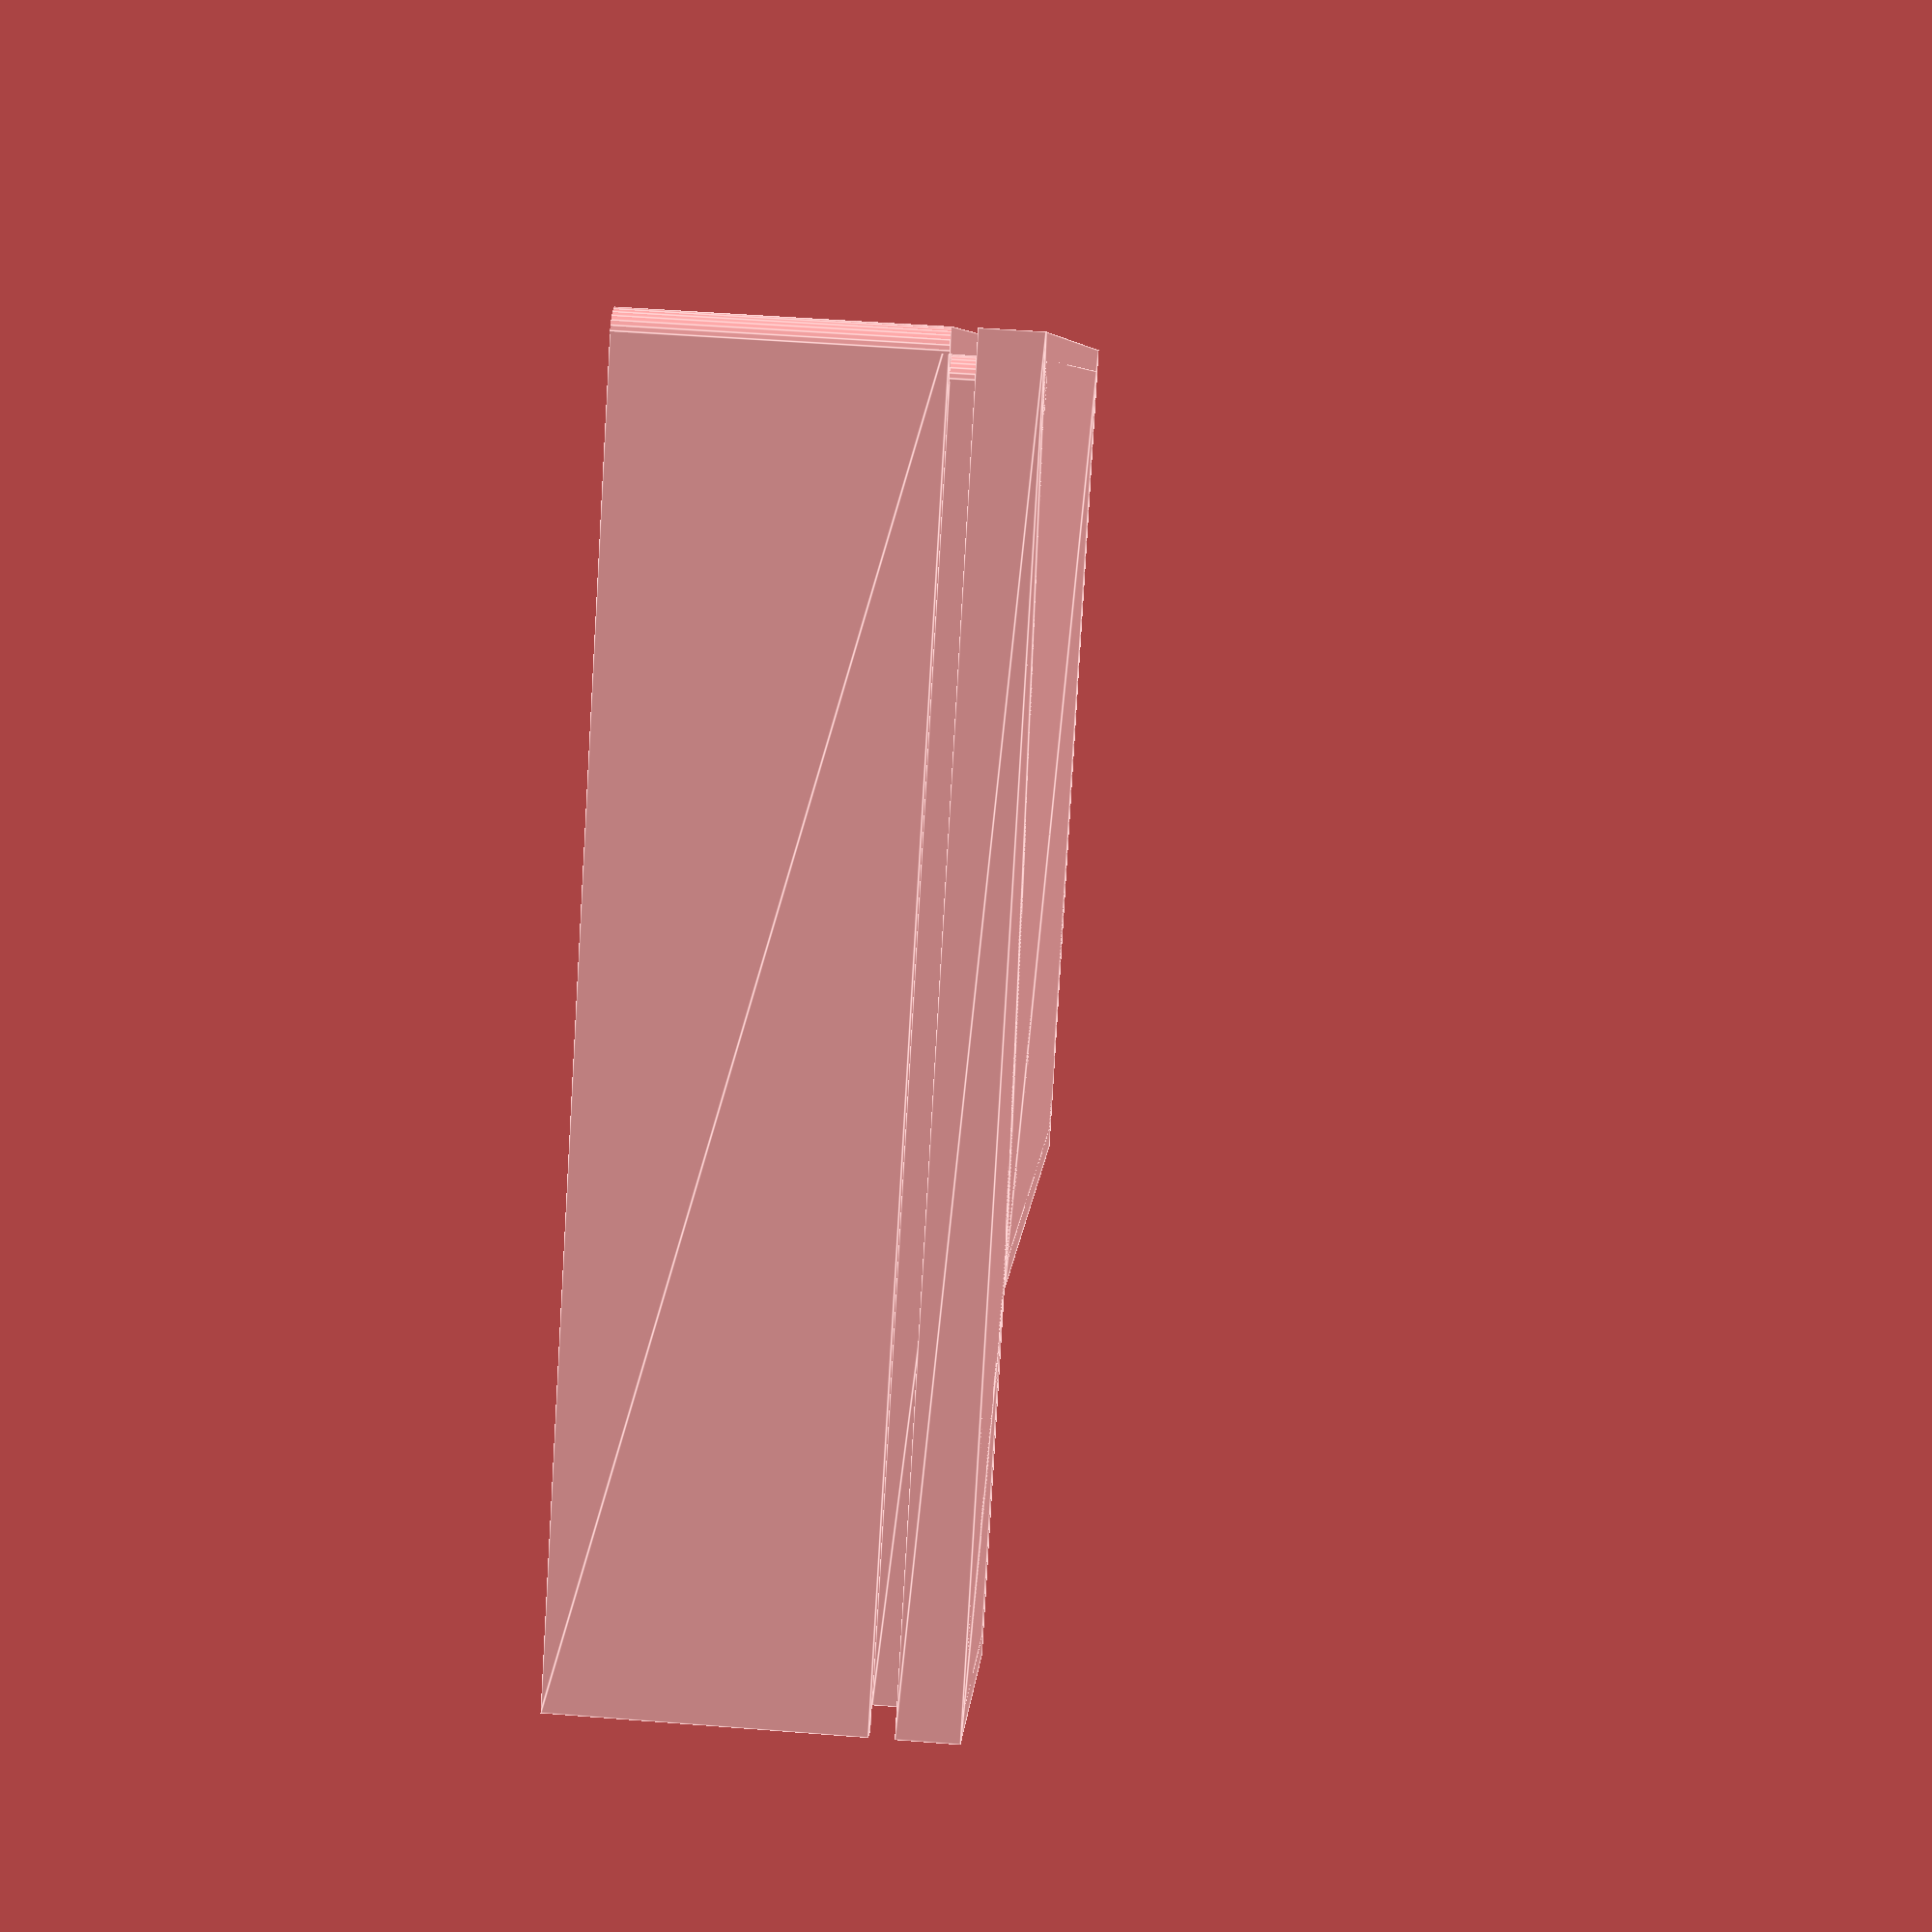
<openscad>
$fn = 30;
differenceOffset = 0.01;
resinThickness = 0.2;
casingDepth = 3;
backWallCasingDepth = 2.5;
frontWallCasingDepth = casingDepth - backWallCasingDepth;
lockHeigth = 0.2;
railsForCircuitHeigth = 0.4;
railWidth = 0.2;

doubleSidedTapeThickness = 0.1;
module handle(width, depth, heigth, thickness){
    difference(){
        cube([width, depth + thickness, heigth]);
        translate([-differenceOffset / 2, -differenceOffset, - differenceOffset])cube([width + differenceOffset, depth + differenceOffset, heigth - thickness + differenceOffset]);
        }
        screwMountToDoor = 1;
    translate([0, 0, heigth - screwMountToDoor]){
        cube([width, thickness, screwMountToDoor]);
        }
    }

module slider (width, depth, heigth, thickness, sliderExceedanceWidth){
    sliderTabWidth = 3.1;
    sliderTabHeigth = 1.8;
    translate([(sin(360 * $t) * sliderExceedanceWidth/2 ) - sliderExceedanceWidth/2, 0, 0])
    union(){
    translate([0, depth - thickness, 0]){
        cube([width + sliderExceedanceWidth, thickness, heigth]);
        }
    translate([width - sliderTabWidth - sliderExceedanceWidth/2, depth - thickness, -sliderTabHeigth]){
        cube([sliderTabWidth, thickness, sliderTabHeigth]);
        }
    }
    }   
    
module lock(width, depth, heigth, thickness){
    
    sliderThickness = 0.3;
    sliderExceedanceWidth = 1.9;
    sliderHeigth = 2.5;
    
    handle(width, depth, heigth, thickness);
    
    color("cyan")slider(width, depth,sliderHeigth, sliderThickness, sliderExceedanceWidth);
    }
    
module casingBase(){ 
        polygon([
        [0,0],
        [10 + (resinThickness * 2), 0],
        [10 + (resinThickness * 2), 10.2 + (resinThickness * 2)],
        [7.5 + (resinThickness), 10.2 + (resinThickness * 2)],
        [7.5 + (resinThickness), 7 + (resinThickness * 3)],
        [0, 7 + (resinThickness * 3)]
        ]);
        }
module backWallCasing(depth){
    module notRoundedShape (){
        difference(){
            linear_extrude(depth){
                casingBase();
                }
            translate([0, 0, resinThickness]){
                linear_extrude(depth){
                    offset(-resinThickness){
                    casingBase();
                        }   
                    }
                }
            translate([0, 7 + (resinThickness * 3), resinThickness]){
                cube([10.2, 3 + resinThickness + differenceOffset, depth]);
                }
            translate([7.5 + (resinThickness), 7 + (resinThickness * 2), resinThickness]){
                cube([resinThickness + differenceOffset, resinThickness + differenceOffset, depth]);
                }
            }
        }
    module innerRoundedShape (){
        union(){
        notRoundedShape();
        translate([resinThickness, resinThickness, 0])fillet(resinThickness, depth);
        translate([10.2, resinThickness, 0])rotate([0, 0, 90])fillet(resinThickness, depth);
        translate([resinThickness, 7 + (resinThickness * 2), 0])rotate([0, 0, 270])fillet(resinThickness, depth);
            }
        }
     module fullyRoundedShaped (){
        difference(){
        innerRoundedShape();
        translate([0, 0, - differenceOffset/2])fillet(resinThickness, depth + differenceOffset);
        translate([10.4, 0, - differenceOffset/2])rotate([0, 0, 90])fillet(resinThickness, depth + differenceOffset);
        translate([0, 7 + (resinThickness * 3), - differenceOffset/2])rotate([0, 0, 270])fillet(resinThickness, depth + differenceOffset);
            }
        }
     module addBatteryHolder (){
         union(){
             fullyRoundedShaped();
             difference(){
                 translate([resinThickness, 2 + resinThickness, resinThickness]){
                    cube([7.5, resinThickness, depth - (resinThickness * 2)]);
                    }
                 translate([resinThickness + 0.4, 2 + resinThickness, resinThickness]){
                    cube([0.3, resinThickness, railsForCircuitHeigth]);
                    }
                 }
             difference(){
                translate([7.5 + resinThickness, resinThickness, resinThickness]){
                    cube([resinThickness, 2 + resinThickness, depth - (resinThickness * 2)]);
                    }
                translate([7.5 + resinThickness, 2 + resinThickness - 0.4, resinThickness]){
                    cube([resinThickness, 0.4, railsForCircuitHeigth]);
                    }
                }
             
             
             railsForProtectionCircuit();
             }
         }
     module addRailsForCircuitBoard(){
         union(){
             addBatteryHolder();
             lowerRailForBoard();
             upperRailForBoard();
             lowerRailForScreen();
             upperRailForScreen();
             }
         }
     module lowerRailForBoard(){
         union(){
            translate([resinThickness, 2 + (resinThickness * 2), resinThickness + railsForCircuitHeigth]){
                cube([4.5, railWidth, resinThickness]);
                }
            translate([resinThickness, 2 + (resinThickness * 2), resinThickness + railsForCircuitHeigth]){
                cube([railWidth, 5, resinThickness]);
                }
            translate([resinThickness, 7 + (resinThickness * 2) - railWidth, resinThickness + railsForCircuitHeigth]){
                cube([4.5, railWidth, resinThickness]);
                }
            }            
        }
    module upperRailForBoard(){
        boardThickness = 0.09;
        translate([0, 0, railWidth + boardThickness]){
            lowerRailForBoard();
            }
        }
    module lowerRailForScreen(){
         union(){
            translate([7.5 + (resinThickness * 2), resinThickness, resinThickness + railsForCircuitHeigth]){
                cube([resinThickness, 2 + resinThickness, resinThickness]);
                }
            translate([7.5 + (resinThickness * 2), resinThickness, resinThickness + railsForCircuitHeigth]){
                cube([10 - 7.5 - resinThickness, resinThickness, resinThickness]);
                }
            translate([10, resinThickness, resinThickness + railsForCircuitHeigth]){
                cube([resinThickness, 2 + resinThickness, resinThickness]);
                }
            }            
        }
    module upperRailForScreen(){
        boardThickness = 0.1;
        translate([0, 0, railWidth + boardThickness]){
            lowerRailForScreen();
            }
        }
    module addPivotPoint(){
        pivotDiameter = 0.2;
        height = 0.2;
        union(){
            addRailsForCircuitBoard();
            translate([0,0,resinThickness])difference(){
                linear_extrude(height){
                    translate([7.5 + (resinThickness * 2), 7 + (resinThickness * 2) - 0.4])circle(pivotDiameter);
                    }
                linear_extrude(height + differenceOffset){
                    offset(-0.1){
                    translate([7.5 + (resinThickness * 2), 7 + (resinThickness * 2) - 0.4])circle(pivotDiameter);
                        }
                    }
                }
                addSwitchMount();
            }
        }
    module railsForProtectionCircuit(){
         railWidth = 0.2;
         protectionBoardWidth = 1.8;
         protectionBoardHeigth = 0.4;
         slotWidth = 0.1;
        difference(){
            union(){
                translate([resinThickness + 7.5 - protectionBoardWidth - railWidth, 2 + (resinThickness * 2), resinThickness]){
                    cube([railWidth, railWidth * 2, protectionBoardHeigth]);
                    }
                translate([resinThickness + 7.5, 2 + (resinThickness * 2), resinThickness]){
                    cube([railWidth, railWidth * 2, protectionBoardHeigth]);
                    }
                }
            union(){
                translate([resinThickness + 7.5 - protectionBoardWidth - railWidth + slotWidth, 2 + (resinThickness * 3), resinThickness]){
                    cube([slotWidth, slotWidth, protectionBoardHeigth + railWidth]);
                    }
                translate([resinThickness + 7.5, 2 + (resinThickness * 3), resinThickness]){
                    cube([slotWidth, slotWidth, protectionBoardHeigth + railWidth]);
                    }
                }
            }        
        }
    module addSwitchMount(){
        module rotate_about_pt(z, y, pt) {
            translate(pt)
                rotate([0, y, z])
                    translate(-pt)
                        children();   
            }
        switchHolesDiamater = 0.2;
        point1X = 0.3364;
        point1Y = 1.4892;
        point2X = 0.9824;
        point2Y = 0.8432;
        cylinderHeight = railsForCircuitHeigth + resinThickness - 0.05;
        baseHeight = 0.3;
        translate([7.5 + (resinThickness * 2) - point1X, 7 + (resinThickness * 2) - 0.4 - point1Y]){
            cylinder(cylinderHeight,switchHolesDiamater/2, switchHolesDiamater/2);
            }
        rotate_about_pt(-24,0,[7.5 + (resinThickness * 2) - point1X, 7 + (resinThickness * 2) - 0.4 - point1Y])translate([7.5 + (resinThickness * 2) - point1X - 0.6, 7 + (resinThickness * 2) - 0.4 - point1Y]){
            cylinder(cylinderHeight,switchHolesDiamater/2, switchHolesDiamater/2);
            }
            
        hull(){
            translate([7.5 + (resinThickness * 2) - point1X, 7 + (resinThickness * 2) - 0.4 - point1Y]){
            cylinder(baseHeight,switchHolesDiamater, switchHolesDiamater);
            }
        rotate_about_pt(-24,0,[7.5 + (resinThickness * 2) - point1X, 7 + (resinThickness * 2) - 0.4 - point1Y])translate([7.5 + (resinThickness * 2) - point1X - 0.6, 7 + (resinThickness * 2) - 0.4 - point1Y]){
            cylinder(baseHeight,switchHolesDiamater, switchHolesDiamater);
            }
            }
         
        }
        addPivotPoint();
}
 
module fillet(r, h) {
    translate([r / 2, r / 2, h/2])

        difference() {
            cube([r + 0.01, r + 0.01, h], center = true);

            translate([r/2, r/2, 0])
                cylinder(r = r, h = h + 1, center = true);

        }
}

module frontWallCasing(){
    module notRoundedShape(){
        difference(){
            union(){
                translate([0,0,0.2])
                difference(){
                    linear_extrude(frontWallCasingDepth){
                        casingBase();
                        }
                    translate([0,0,-differenceOffset])
                    linear_extrude(frontWallCasingDepth - resinThickness + differenceOffset){
                        offset(- resinThickness){
                            casingBase();
                            }
                        }
                    }
                difference(){
                    linear_extrude(frontWallCasingDepth + 0.2){
                        offset(- resinThickness){
                            casingBase();
                            }
                        }
                    translate([0,0,-differenceOffset])
                    linear_extrude(frontWallCasingDepth + 0.2 + differenceOffset){
                        offset(- resinThickness - 0.2){
                            casingBase();
                            }
                        }
                    }
                }
            translate([7.5 + (resinThickness ), 7 + (resinThickness), 0])cube([2.3, 5, resinThickness]);
            }
        }
    module innerRoundedShape(){
        union(){
            notRoundedShape();
            translate([resinThickness * 2, resinThickness * 2,0])
            fillet(resinThickness, frontWallCasingDepth + lockHeigth);
            translate([resinThickness * 2, 7 + (resinThickness),0])rotate([0, 0, -90])
            fillet(resinThickness, frontWallCasingDepth + lockHeigth);
            translate([10, resinThickness * 2,0])rotate([0, 0, 90])
            fillet(resinThickness, frontWallCasingDepth + lockHeigth);     
            }
        }
    module fullyRoundedShape(){
        difference(){
            innerRoundedShape();
            translate([resinThickness, resinThickness, - differenceOffset])
            fillet(resinThickness, resinThickness + differenceOffset);
            translate([resinThickness, 7 + (resinThickness * 2),- differenceOffset])rotate([0, 0, -90])
            fillet(resinThickness, resinThickness + differenceOffset);
            translate([10 + resinThickness, resinThickness,- differenceOffset])rotate([0, 0, 90])
            fillet(resinThickness, resinThickness + differenceOffset);
            }
        }
    module addPivotPoint(){
        pivotDiameter = 0.2;
        height = 0.2;
            translate([0, 0 ,0.3])difference(){
                linear_extrude(height){
                    translate([7.5 + (resinThickness * 2), 7 + (resinThickness * 2) - 0.4])circle(pivotDiameter);
                    }
                linear_extrude(height + differenceOffset){
                    offset(-0.1){
                    translate([7.5 + (resinThickness * 2), 7 + (resinThickness * 2) - 0.4])circle(pivotDiameter);
                    }
                }
            }
        }
    module completeWall(){
        union(){
            fullyRoundedShape();
            addPivotPoint();
            }
        }
        completeWall();
    }
    module door(){
        module ramp(){
            difference(){
                translate([0,0,resinThickness]){
                    cylinder(casingDepth - (resinThickness * 4), 1, 1);
                    }
                translate([-4 - resinThickness/2, -2, 0])cube([4, 4, 4]);
                translate([0, 2, 2])cube([4, 4, 4], true);
                translate([-resinThickness/2, -1,- differenceOffset])rotate([0, 0, 0])
                fillet(resinThickness, 5);
                translate([1, 0,- differenceOffset])rotate([0, 0, 180])
                fillet(resinThickness, 5);     
                }
            }
        module pivot(){
            cylinder(casingDepth - (resinThickness * 2), (resinThickness/2) - 0.01, (resinThickness/2) - 0.01);
            }
        module slab(){
            translate([-resinThickness/2, 0, resinThickness]){
                cube([resinThickness, 2.3, casingDepth - (resinThickness * 4)]);
                }
            }
        union(){
            ramp();
            pivot();
            slab();
            }
        }
    
//lock(7.5, 2.2, 3.8, 0.2);


//translate([-resinThickness, doubleSidedTapeThickness, 10 + (resinThickness * 3) + 0.8 + doubleSidedTapeThickness])rotate([-90, 0, 0])
        backWallCasing(backWallCasingDepth);

//translate([-resinThickness, doubleSidedTapeThickness + 5, 10 + (resinThickness * 3) + 0.8 + doubleSidedTapeThickness])rotate([-90, 0, 0])
        translate([0,0,2.5])frontWallCasing();

translate([7.5 + (resinThickness * 2), 7 + (resinThickness * 2) - 0.4, 0.2])door();   
    
    
    
    
    
</openscad>
<views>
elev=310.7 azim=222.7 roll=275.0 proj=p view=edges
</views>
